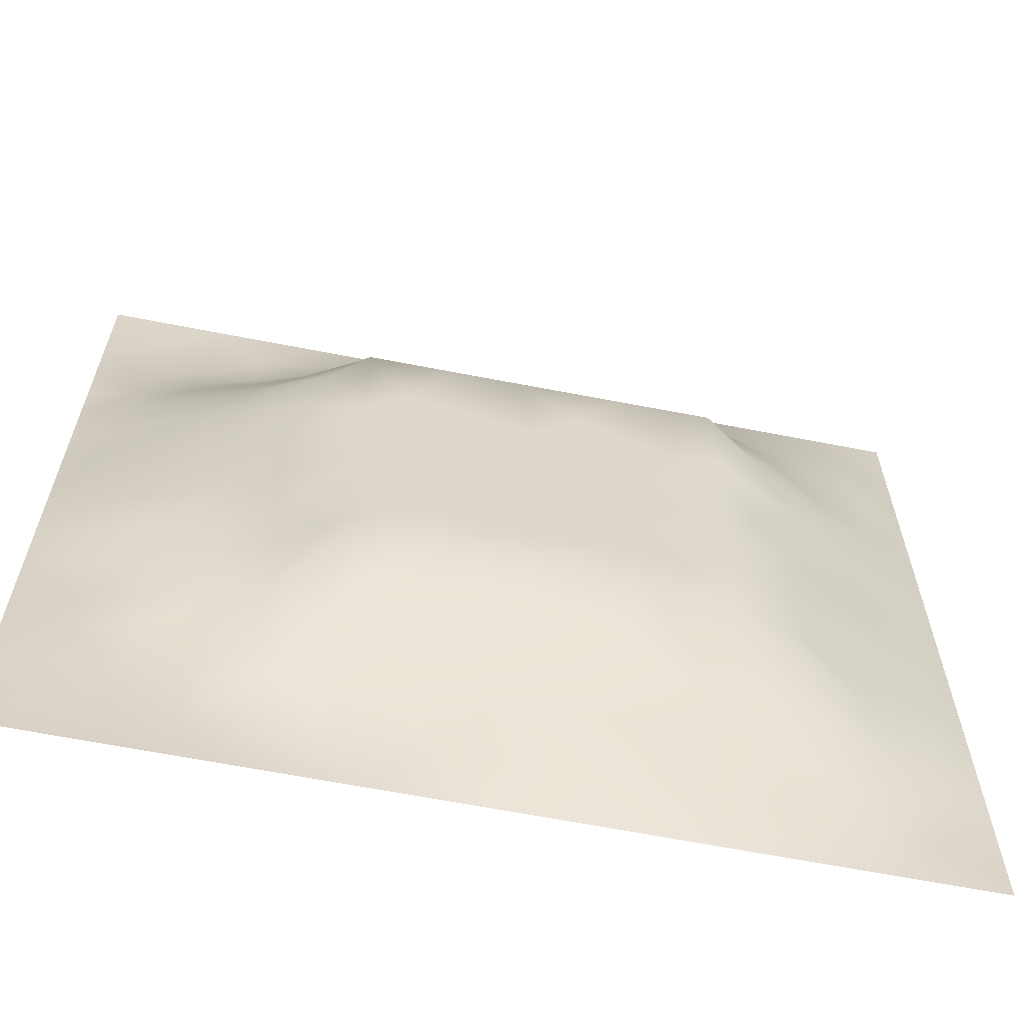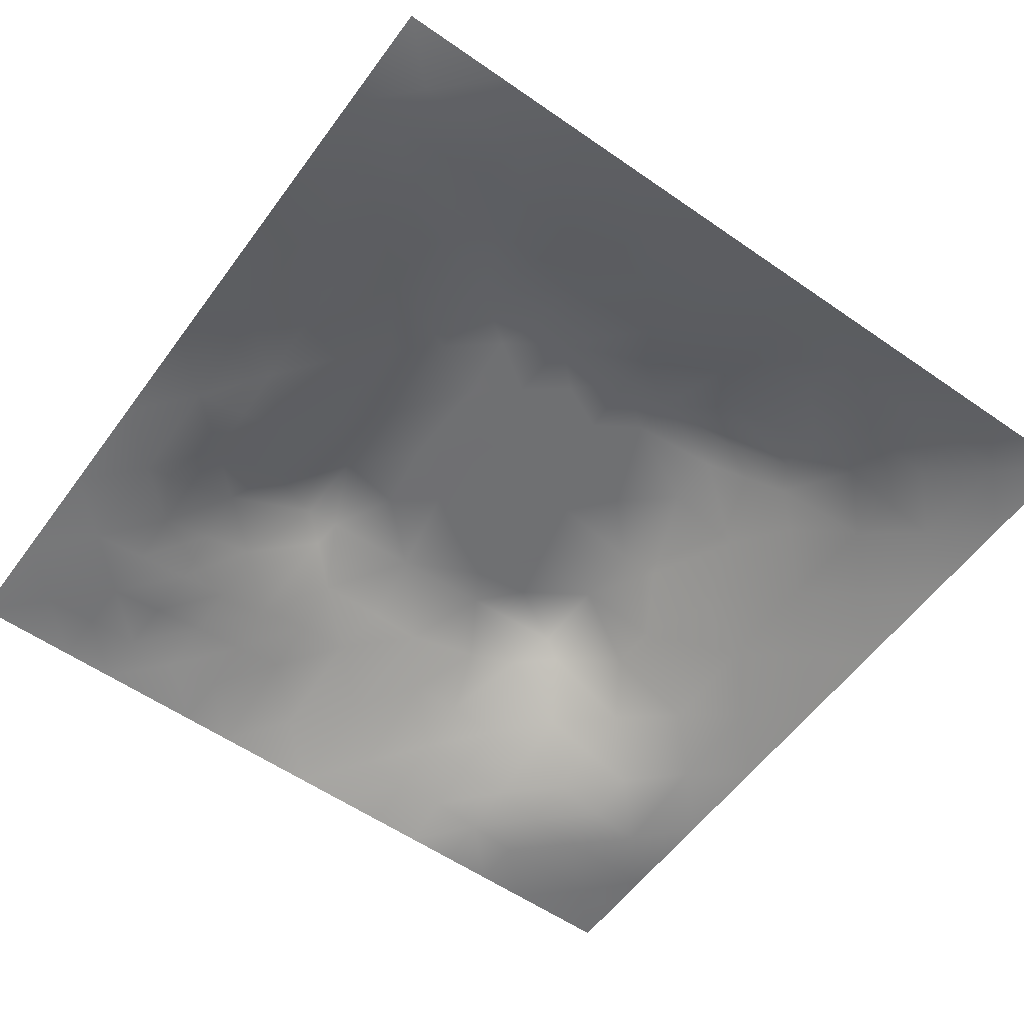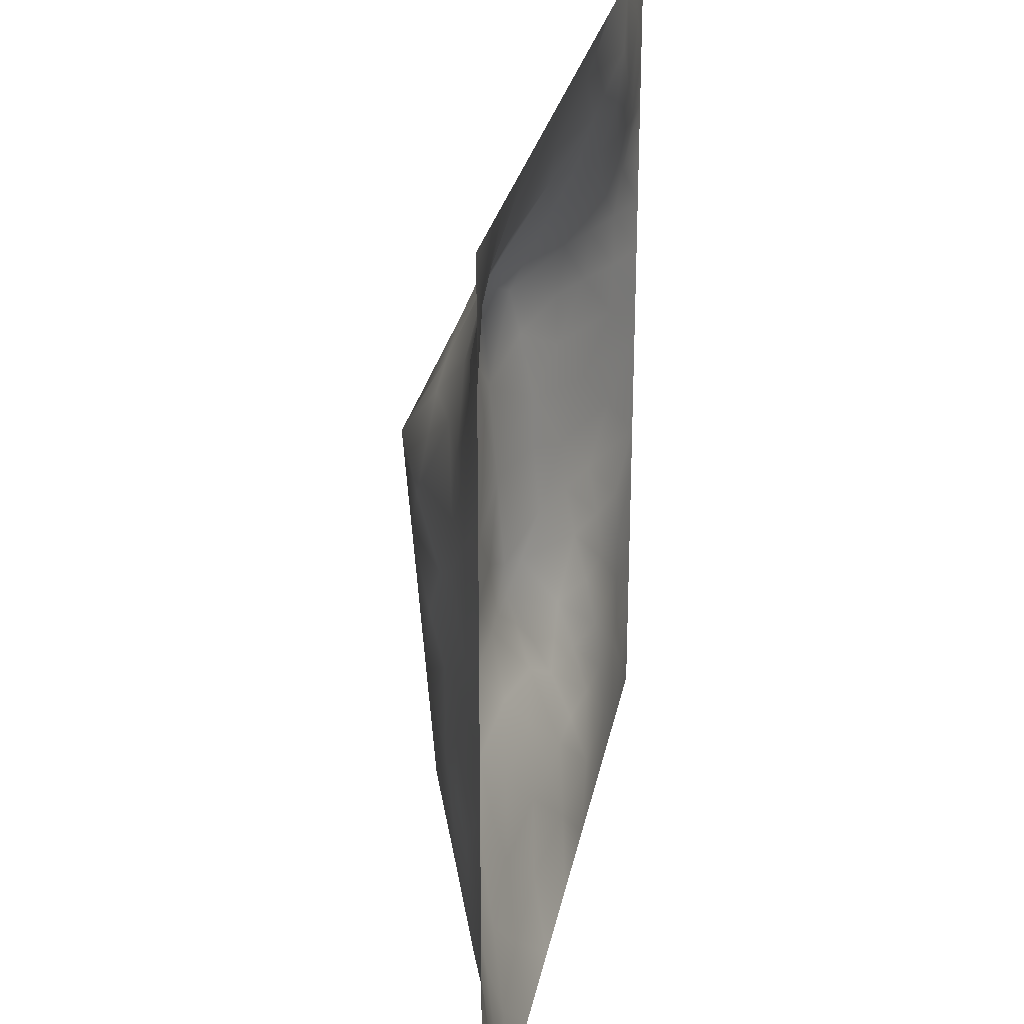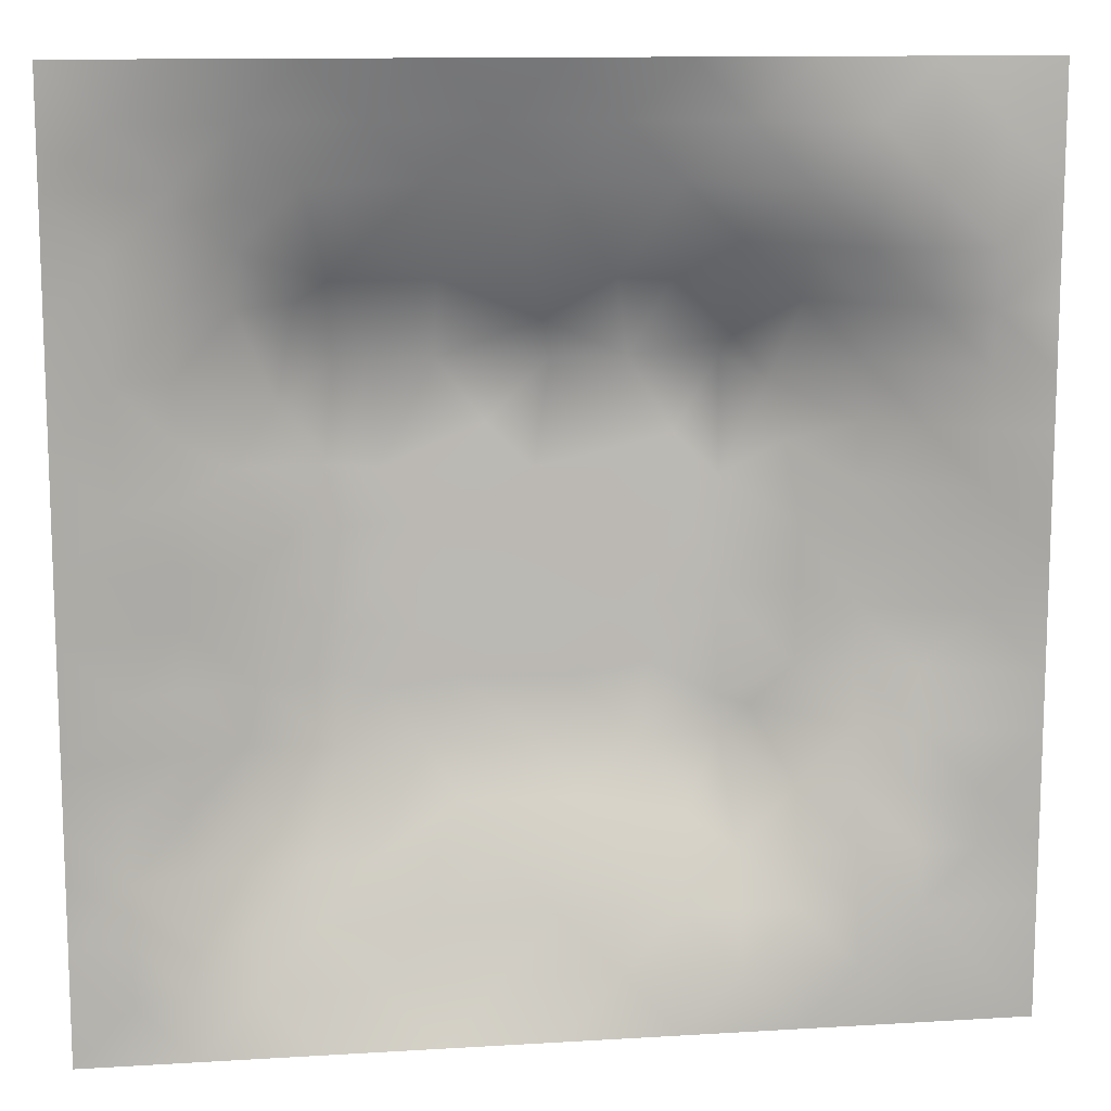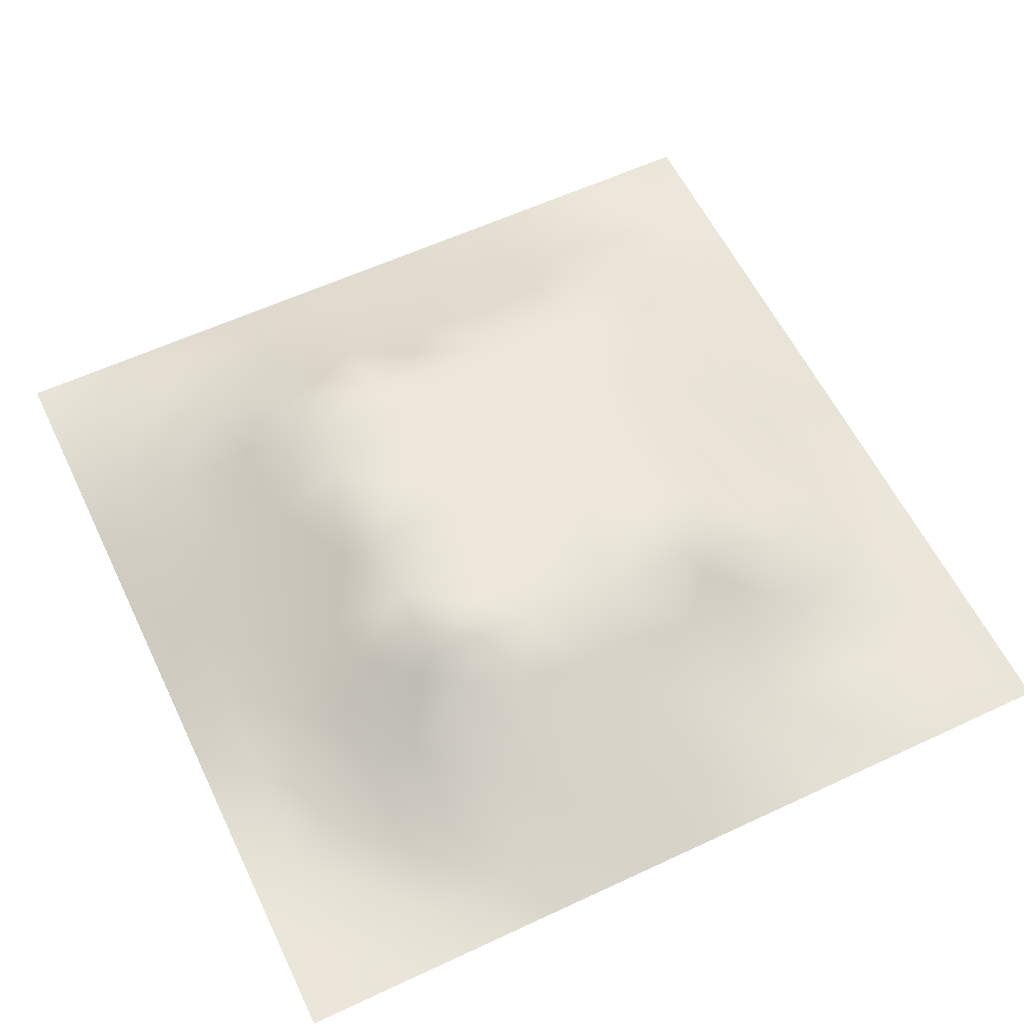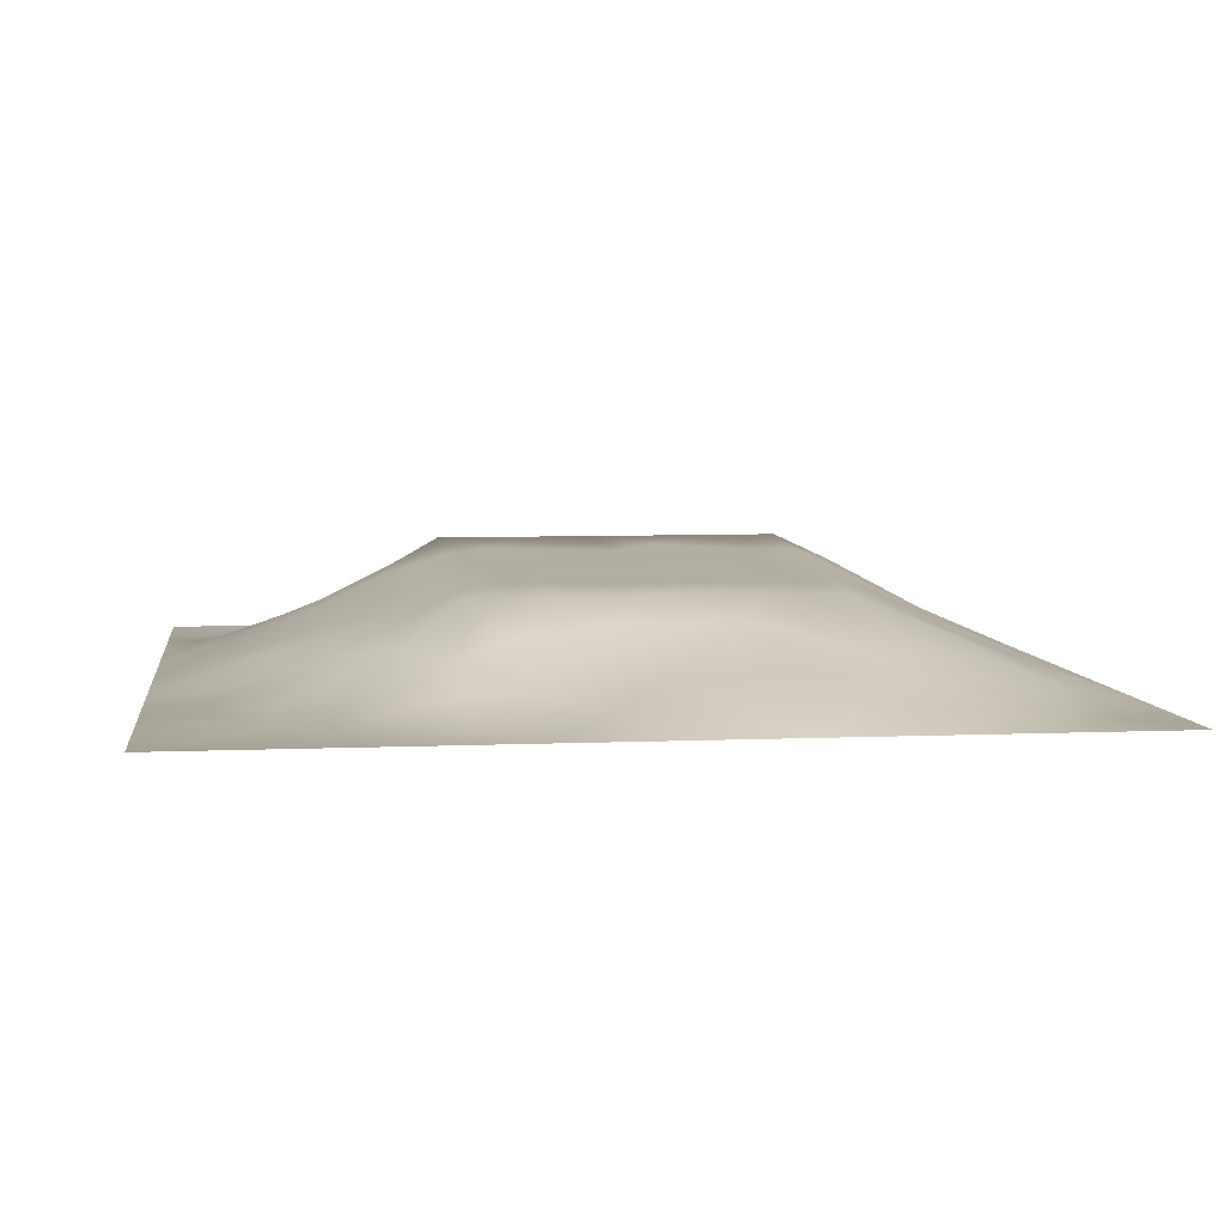
<metadata>
{"format":"obj","ext":"obj","renderer":"f3d","projection":"perspective","resolution":1024,"background":"white","views":[{"elev":-63.7,"azim":-11.2,"up":"+Y"},{"elev":-57.2,"azim":54.1,"up":"+Z"},{"elev":27.1,"azim":100.7,"up":"+Y"},{"elev":12.1,"azim":171.8,"up":"+Y"},{"elev":58.8,"azim":-115.7,"up":"+Z"},{"elev":6.1,"azim":-7.5,"up":"+Z"}]}
</metadata>
<code>
v -0 0 -0
v 1 0 -0
v -0 1 0
v 1 1 0
v 0.937 0.1255 0.004857
v -0 0.5 0
v 0.5 1 0
v 1 0.5 0
v 0.5 -0 0
v 0.2456 0.7564 0.06688
v 0.7584 0.7587 0.08954
v 0.2478 0.2486 0.05434
v 0.8757 0.3128 0.03999
v 0.75 0 0
v 0.25 0 0
v 1 0.75 0
v 1 0.25 0
v 0.25 1 0
v 0.75 1 0
v 0.06166 0.6259 0.01988
v 1 0.4375 0
v 0.3622 0.2181 0.06843
v 0.7196 0.5883 0.1262
v 0.2411 0.5192 0.0868
v 0.8175 0.2478 0.06315
v 0.8776 0.3755 0.04748
v 0.6257 0.1235 0.04537
v 0.8773 0.4388 0.04893
v 0.8761 0.1244 0.02167
v 0.375 0.1267 0.02869
v 0.1258 0.1266 0.001854
v 0.5079 0.2955 0.1042
v 0.8791 0.6276 0.05191
v 0.126 0.1891 0.01038
v 0.8771 0.8768 0.02537
v 0.375 0.8773 0.04053
v 0.2542 0.6072 0.1003
v 0.1268 0.8732 -0.003279
v 0.1209 0.6276 0.04666
v 0.627 0.8793 0.05021
v 0.1232 0.3758 0.03776
v 0.2505 0.1264 0.01665
v 0.8792 0.7524 0.04397
v 0.8777 0.2495 0.04058
v 0.2512 0.8745 0.01766
v 0.7522 0.8778 0.0401
v 0.1258 0.2514 0.01951
v 0.1238 0.7512 0.02724
v 0.3199 0.568 0.1248
v 0.1901 0.8727 0.001127
v 0.1881 0.1264 0.009837
v 0.8765 0.5019 0.04732
v 0.4336 0.7792 0.08892
v 0.2431 0.457 0.08611
v 0 0.375 0
v 0.5008 0.8782 0.04783
v 0 0.6875 -0
v 0.2462 0.3741 0.07813
v 0.1224 0.5017 0.04449
v 0.5194 0.4138 0.1126
v 0.6314 0.296 0.1042
v 0.5 0.1254 0.03903
v 0.4953 0.6941 0.1342
v 0 0.625 0
v 0.6425 0.5292 0.1217
v 0.4443 0.5376 0.1223
v 0.625 1 0
v 0.875 1 0
v 0.125 1 0
v 0.375 1 0
v 0.3123 0.1253 0.02628
v 0.5659 0.4622 0.1167
v 1 0.875 0
v 1 0.625 0
v 0.375 0 0
v 0.125 0 0
v 0.875 0 0
v 0.625 0 0
v 0.7513 0.1241 0.03719
v 0.4717 0.4801 0.1182
v 0.7671 0.5194 0.09844
v 0.06305 0.3134 0.0112
v 0.1849 0.439 0.06125
v 0.1869 0.3133 0.04443
v 0.06066 0.4382 0.02313
v 0.6883 0.9395 0.02345
v 0.6919 0.8175 0.06892
v 0.5632 0.9391 0.02393
v 0.06052 0.6883 0.02087
v 0.1827 0.6922 0.06149
v 0.06126 0.5634 0.02192
v 0.189 0.9362 -0.00604
v 0.1888 0.8116 0.01991
v 0.06313 0.9369 -0.003632
v 0.3913 0.4884 0.1185
v 0.6769 0.3569 0.1088
v 0.507 0.7355 0.1127
v 0.3104 0.8174 0.05699
v 0.4379 0.9393 0.02348
v 0.9401 0.8135 0.02094
v 0.8165 0.8161 0.04992
v 0.938 0.9378 0.006916
v -0 0.125 -0
v 0 0.1875 0
v 0.9379 0.5009 0.02288
v 0.8241 0.5959 0.07453
v 0.4376 0.1272 0.0312
v 0 0.3125 0
v 0.3078 0.7152 0.1173
v 0.8182 0.7548 0.06478
v 0.8773 0.5651 0.04947
v 0.188 0.06346 0.002269
v 0.06283 0.06297 -0.000999
v 0.1891 0.1896 0.01624
v 0.3131 0.06431 0.005425
v 0.3104 0.1849 0.05156
v 0.4379 0.06402 0.01412
v 0.8128 0.06231 0.01488
v 0.9373 0.06279 0.002329
v -0 0.5625 0
v 0.4717 0.2396 0.07818
v 0.5261 0.81 0.07713
v 0.5631 0.1882 0.05947
v 0.6897 0.1858 0.06254
v 0.5626 0.06071 0.02612
v 0.5638 0.6294 0.1296
v 0.8163 0.3115 0.06665
v 0.1263 0.8112 0.008511
v 0.3129 0.9382 0.01627
v 0.7199 0.5244 0.1213
v 0.8158 0.1855 0.04871
v 0.8049 0.3724 0.07525
v 0.6879 0.06103 0.02373
v 0.3955 0.3745 0.1101
v 0.9373 0.1881 0.01196
v 0.4364 0.1887 0.05465
v 0.06279 0.1882 0.007823
v 0.376 0.7766 0.08748
v 0.9402 0.6885 0.02562
v 0.1889 0.2518 0.02901
v 0.06332 0.8116 0.001188
v 0.8134 0.9392 0.01867
v 0.183 0.5662 0.06904
v 0.7772 0.6563 0.1066
v 0.6715 0.4696 0.1173
v 0.7192 0.6951 0.1344
v 0.3194 0.6934 0.1344
v 0.7253 0.7798 0.0862
v 0.3615 0.5451 0.123
v 0.6144 0.6946 0.1343
v 0.1852 0.3755 0.056
v 0.2911 0.3281 0.09235
v 0.4335 0.4275 0.1141
v 0.3203 0.4502 0.1159
v 0.6792 0.6949 0.1344
v 0.321 0.2946 0.1042
v 0.2715 0.668 0.11
v 0.5311 0.519 0.121
v 0.616 0.7796 0.09428
v 0.5977 0.3661 0.1092
v 0.4153 0.6938 0.1342
v 0.7203 0.4214 0.1136
v 0.5968 0.2392 0.08203
v 0.1256 0.3141 0.0251
v 0.4121 0.2951 0.1042
v 0.06282 0.1254 0.006273
v 0.816 0.4841 0.07283
v 0.4757 0.3608 0.1086
v 0.1818 0.6296 0.06979
v 0.2499 0.188 0.03368
v -0 0.875 -0
v 0 0.8125 -0
v 0.8797 0.6901 0.04985
v 0.1216 0.69 0.04087
v 0.3679 0.6142 0.1284
v 0.4301 0.5993 0.1271
v 0.9398 0.8763 0.01812
v 0.5721 0.5705 0.1249
v 0.06236 0.7499 0.01107
v 0.7205 0.3755 0.1101
v 0.6263 0.1862 0.06403
v 0.753 0.1852 0.05834
v 0.6344 0.418 0.1133
v 1 0.3125 0
v 0 0.75 -0
v 0.8141 0.1236 0.03321
v 0.6749 0.5834 0.1258
v 0.7208 0.2963 0.1042
v 0.8774 0.1866 0.03297
v 0.1849 0.7534 0.04557
v 0.9389 0.2501 0.02067
v 0.2498 0.8139 0.03808
v 0.5134 0.5813 0.1257
v 0.9378 0.3756 0.02147
v 0.9384 0.5636 0.02423
v 0.8751 0.06238 0.009624
v 1 0.125 -0
v 0.06345 0.2509 0.006383
v 0.3208 0.3349 0.1072
v 0.0625 1 0
f 16 73 100
f 80 153 60
f 84 152 58
f 191 184 13
f 38 50 92
f 31 166 113
f 188 25 127
f 166 137 104
f 121 32 165
f 164 151 41
f 75 115 15
f 31 137 166
f 156 22 165
f 160 168 32
f 12 114 170
f 71 30 116
f 76 113 1
f 96 160 61
f 15 112 76
f 113 76 31
f 194 28 26
f 137 34 47
f 194 21 28
f 107 30 117
f 47 34 140
f 136 30 107
f 117 115 75
f 18 92 129
f 30 71 115
f 152 12 156
f 170 42 116
f 22 30 136
f 127 132 188
f 116 30 22
f 74 16 139
f 115 117 30
f 156 12 116
f 12 170 116
f 159 155 148
f 164 47 84
f 61 163 124
f 58 199 154
f 5 197 135
f 65 187 178
f 83 151 58
f 164 84 151
f 177 100 73
f 45 129 92
f 77 2 119
f 102 177 73
f 141 94 171
f 150 126 187
f 181 123 27
f 177 102 35
f 56 53 122
f 138 53 36
f 32 168 165
f 154 199 134
f 37 24 49
f 54 58 154
f 84 58 151
f 58 152 199
f 42 115 71
f 83 58 54
f 141 38 94
f 41 151 83
f 85 41 83
f 140 84 47
f 51 112 42
f 84 12 152
f 42 71 116
f 180 188 132
f 82 164 41
f 175 149 176
f 128 38 141
f 112 31 76
f 33 111 195
f 100 35 43
f 147 109 157
f 95 154 153
f 144 173 110
f 136 123 121
f 92 18 69
f 36 99 129
f 98 138 36
f 94 3 171
f 91 39 20
f 179 141 172
f 129 70 18
f 85 55 41
f 125 27 62
f 186 79 118
f 122 97 159
f 168 134 165
f 109 98 10
f 188 96 61
f 91 6 59
f 192 98 45
f 157 169 37
f 45 98 36
f 100 177 35
f 129 45 36
f 112 115 42
f 188 180 96
f 181 27 124
f 82 108 198
f 181 124 163
f 120 6 91
f 128 48 93
f 160 32 61
f 82 198 164
f 47 164 198
f 134 153 154
f 34 137 31
f 194 184 21
f 64 89 57
f 135 191 44
f 93 192 45
f 13 184 194
f 89 48 179
f 104 103 166
f 64 120 20
f 39 169 90
f 49 24 154
f 24 59 83
f 24 143 59
f 59 143 91
f 59 85 83
f 29 186 196
f 57 89 179
f 64 20 89
f 1 113 103
f 66 149 95
f 193 158 178
f 55 108 82
f 176 66 193
f 39 91 143
f 110 11 144
f 24 83 54
f 70 129 99
f 24 54 154
f 143 169 39
f 149 154 95
f 49 154 149
f 66 95 80
f 92 69 38
f 82 41 55
f 37 143 24
f 157 90 169
f 37 169 143
f 62 27 123
f 157 10 90
f 109 138 98
f 109 10 157
f 94 38 69
f 79 27 133
f 175 49 149
f 175 161 147
f 74 139 195
f 119 2 197
f 158 66 80
f 49 175 147
f 147 157 49
f 156 116 22
f 123 163 121
f 173 144 33
f 161 176 63
f 193 66 158
f 155 146 148
f 77 118 14
f 32 121 163
f 11 148 146
f 193 126 63
f 159 87 40
f 11 146 144
f 199 152 156
f 89 20 174
f 130 187 65
f 79 133 118
f 81 23 130
f 101 43 35
f 122 159 40
f 142 101 35
f 34 31 114
f 65 178 158
f 72 183 145
f 166 103 113
f 72 65 158
f 162 130 145
f 130 23 187
f 144 23 106
f 193 63 176
f 167 106 81
f 10 192 190
f 52 28 105
f 27 79 124
f 155 150 187
f 33 106 111
f 167 111 106
f 119 197 5
f 93 190 192
f 159 97 150
f 48 128 179
f 90 174 39
f 45 50 93
f 148 101 46
f 110 101 11
f 161 138 109
f 148 11 101
f 197 17 135
f 161 109 147
f 43 173 139
f 97 53 161
f 114 51 170
f 42 170 51
f 43 101 110
f 100 43 139
f 87 46 40
f 86 40 46
f 86 46 142
f 150 97 63
f 68 142 102
f 88 99 56
f 142 35 102
f 148 46 87
f 46 101 142
f 19 86 142
f 88 40 86
f 56 36 53
f 97 161 63
f 8 195 105
f 48 174 190
f 191 13 44
f 172 141 171
f 16 100 139
f 159 148 87
f 51 114 31
f 33 144 106
f 81 106 23
f 56 122 40
f 122 53 97
f 88 56 40
f 56 99 36
f 67 88 86
f 7 99 88
f 7 70 99
f 67 7 88
f 19 67 86
f 68 19 142
f 5 135 29
f 4 68 102
f 73 4 102
f 126 193 178
f 182 124 79
f 90 190 174
f 8 74 195
f 93 50 128
f 91 20 120
f 162 132 167
f 161 53 138
f 117 125 62
f 6 85 59
f 13 194 26
f 105 195 52
f 111 52 195
f 23 144 146
f 117 62 107
f 167 28 52
f 132 127 26
f 13 127 44
f 48 190 93
f 145 130 65
f 96 183 160
f 9 125 117
f 163 123 181
f 43 110 173
f 191 17 184
f 191 135 17
f 6 55 85
f 115 112 15
f 131 25 182
f 132 26 28
f 127 13 26
f 75 9 117
f 176 161 175
f 186 29 131
f 195 139 33
f 167 132 28
f 162 180 132
f 167 52 111
f 162 167 81
f 96 162 183
f 14 118 133
f 162 81 130
f 183 162 145
f 72 145 65
f 37 49 157
f 72 158 80
f 60 72 80
f 168 60 153
f 160 60 168
f 173 33 139
f 165 22 121
f 178 187 126
f 77 119 196
f 198 137 47
f 163 61 32
f 146 155 23
f 50 45 92
f 159 150 155
f 66 176 149
f 96 180 162
f 187 23 155
f 126 150 63
f 140 114 12
f 124 188 61
f 84 140 12
f 172 185 179
f 182 188 124
f 89 174 48
f 77 196 118
f 78 125 9
f 112 51 31
f 131 182 186
f 118 196 186
f 114 140 34
f 25 44 127
f 136 121 22
f 141 179 128
f 134 199 165
f 165 199 156
f 98 192 10
f 133 125 78
f 160 183 60
f 133 27 125
f 14 133 78
f 72 60 183
f 10 190 90
f 39 174 20
f 153 134 168
f 28 21 105
f 196 119 5
f 104 198 108
f 135 44 189
f 38 128 50
f 185 57 179
f 182 25 188
f 189 131 29
f 153 80 95
f 189 25 131
f 79 186 182
f 196 5 29
f 189 29 135
f 8 105 21
f 189 44 25
f 137 198 104
f 62 136 107
f 123 136 62
f 69 200 94
f 200 3 94

</code>
